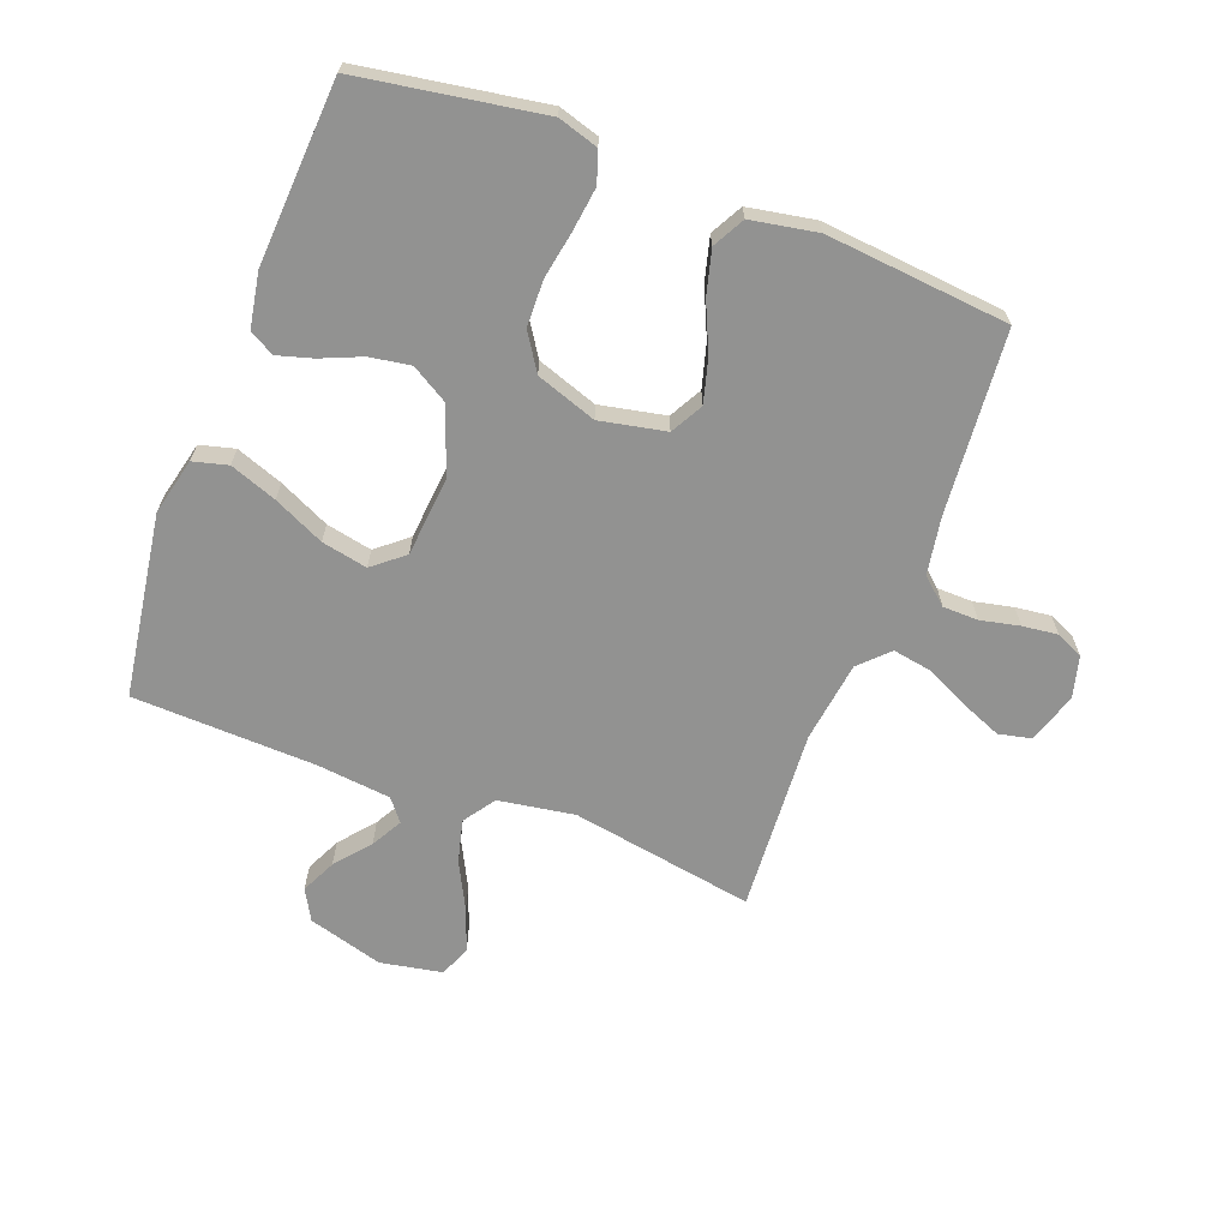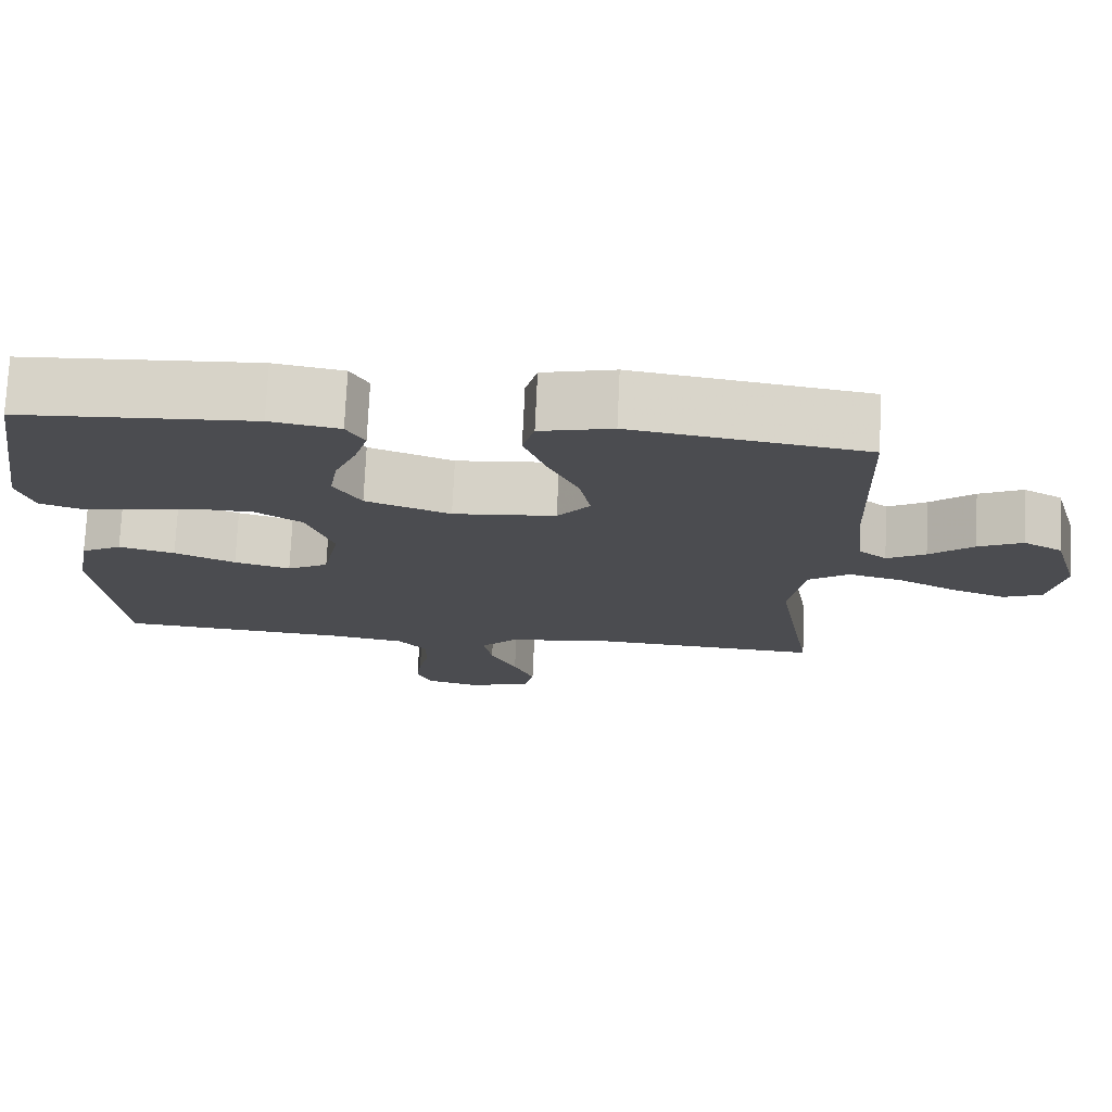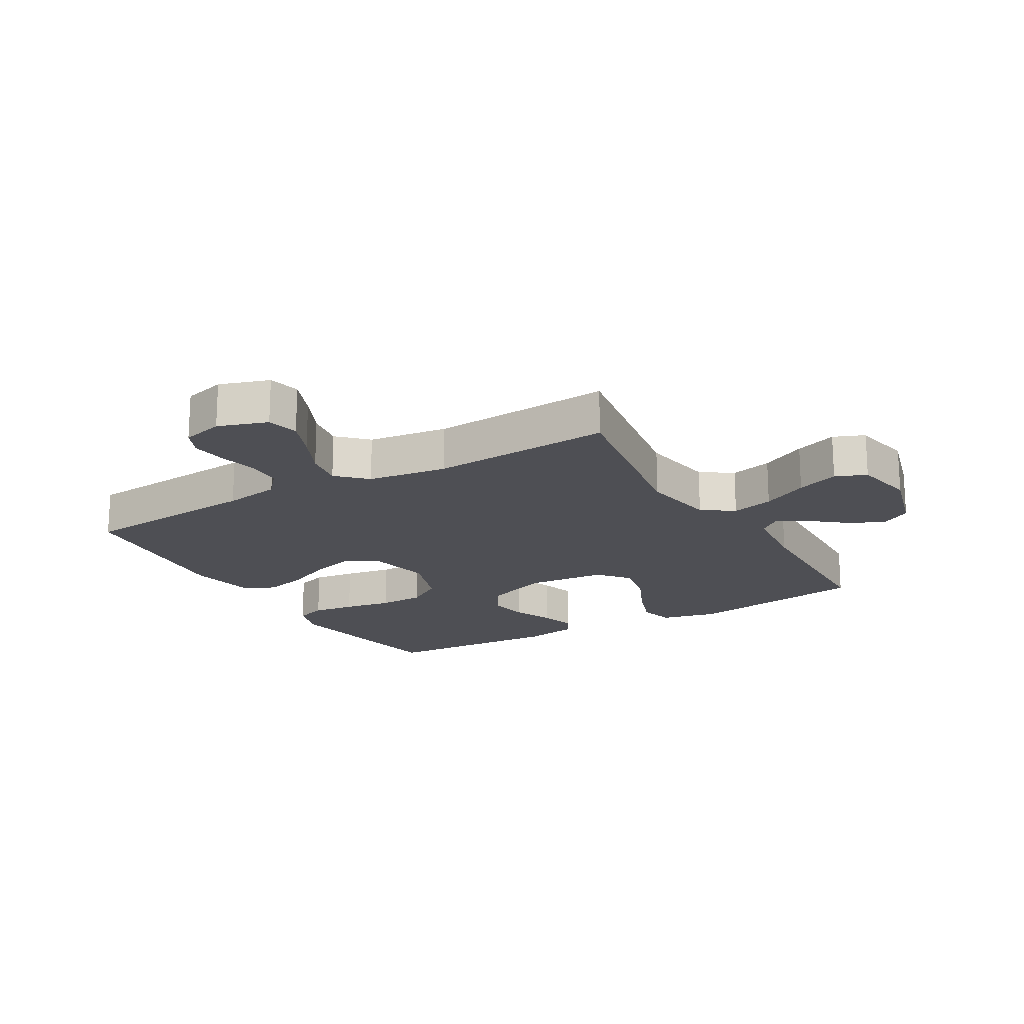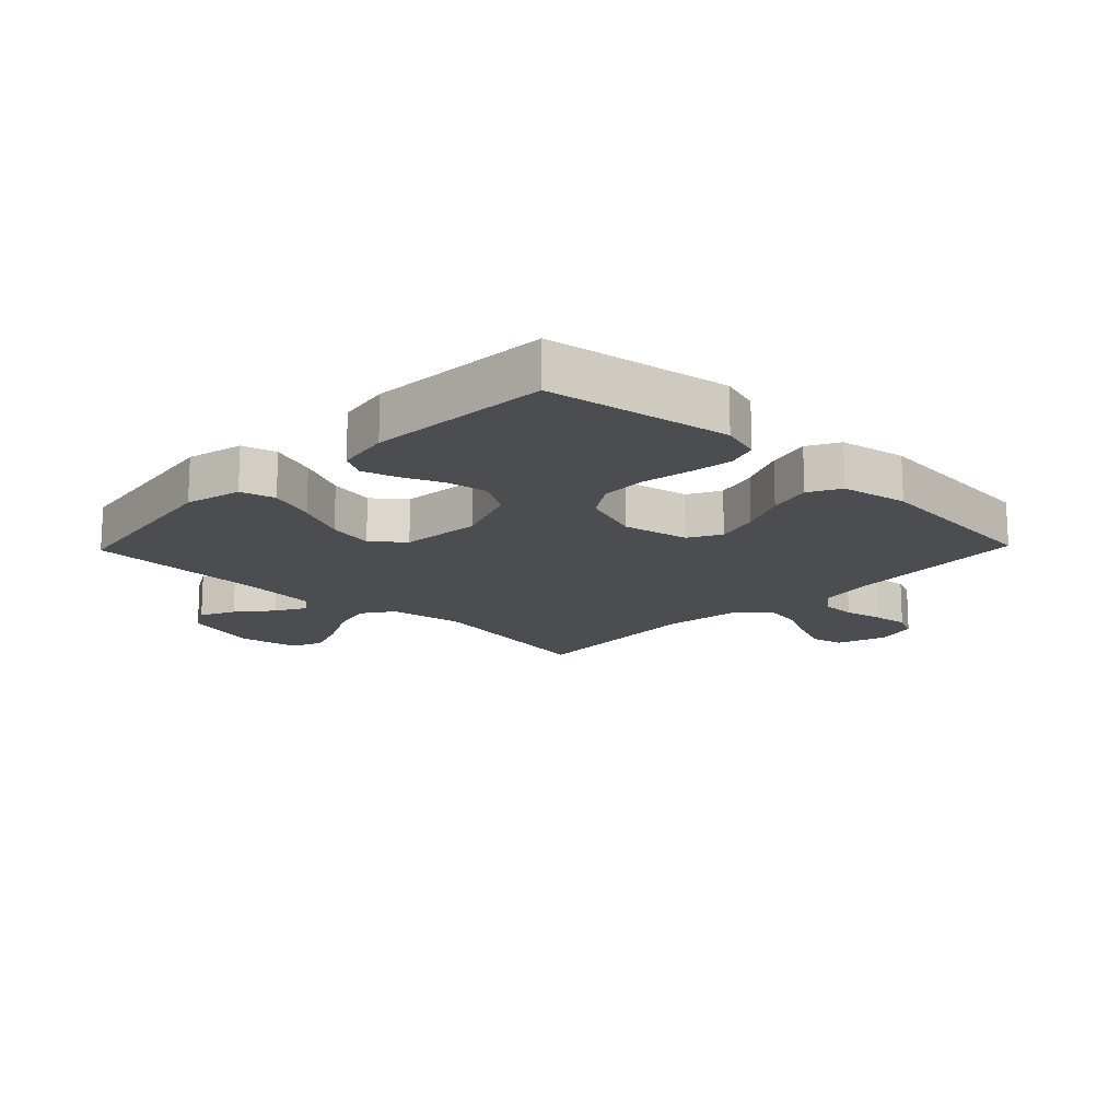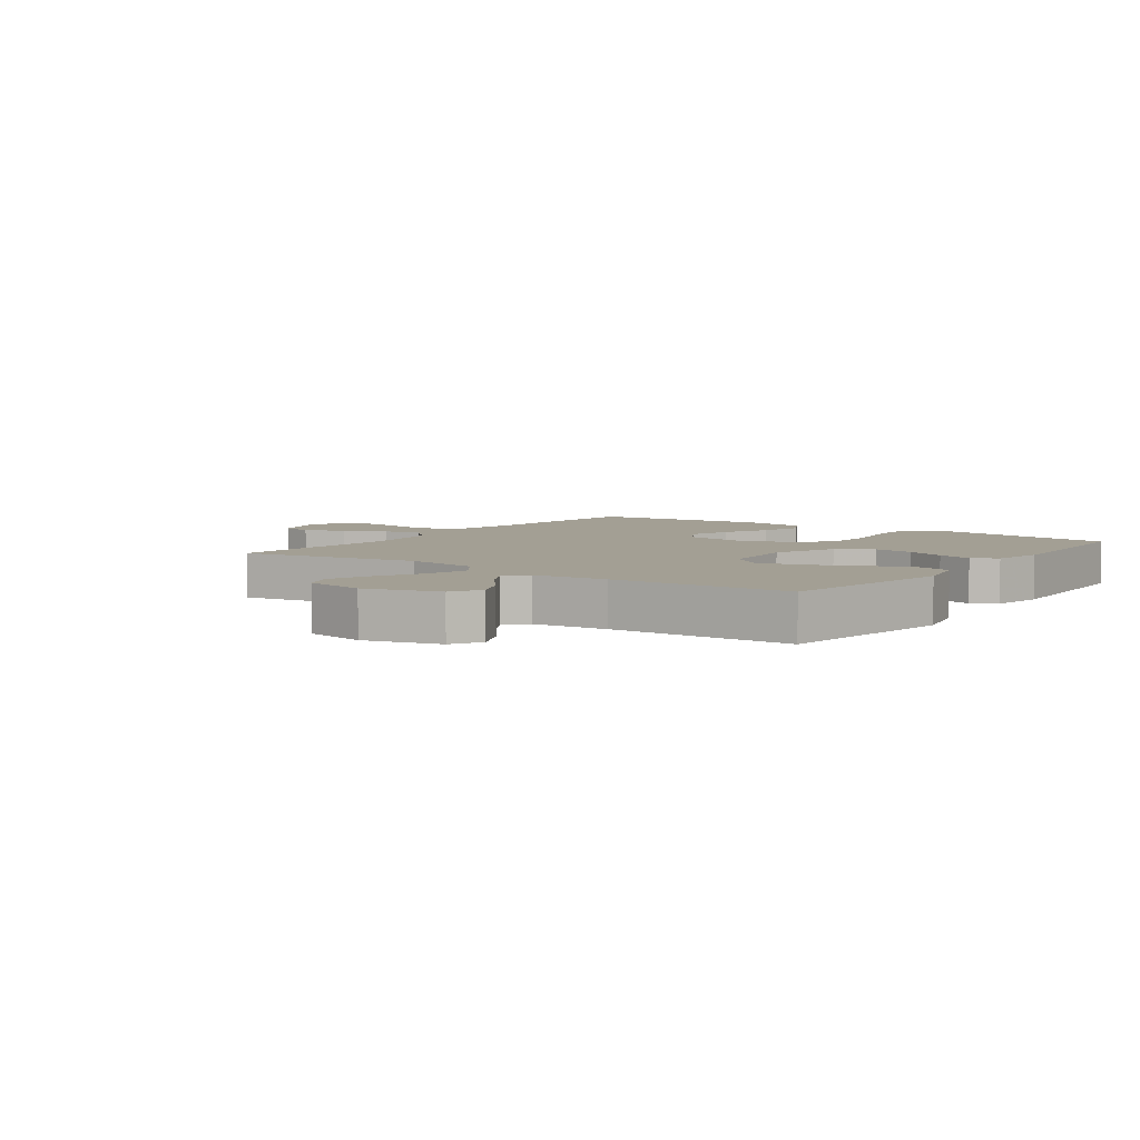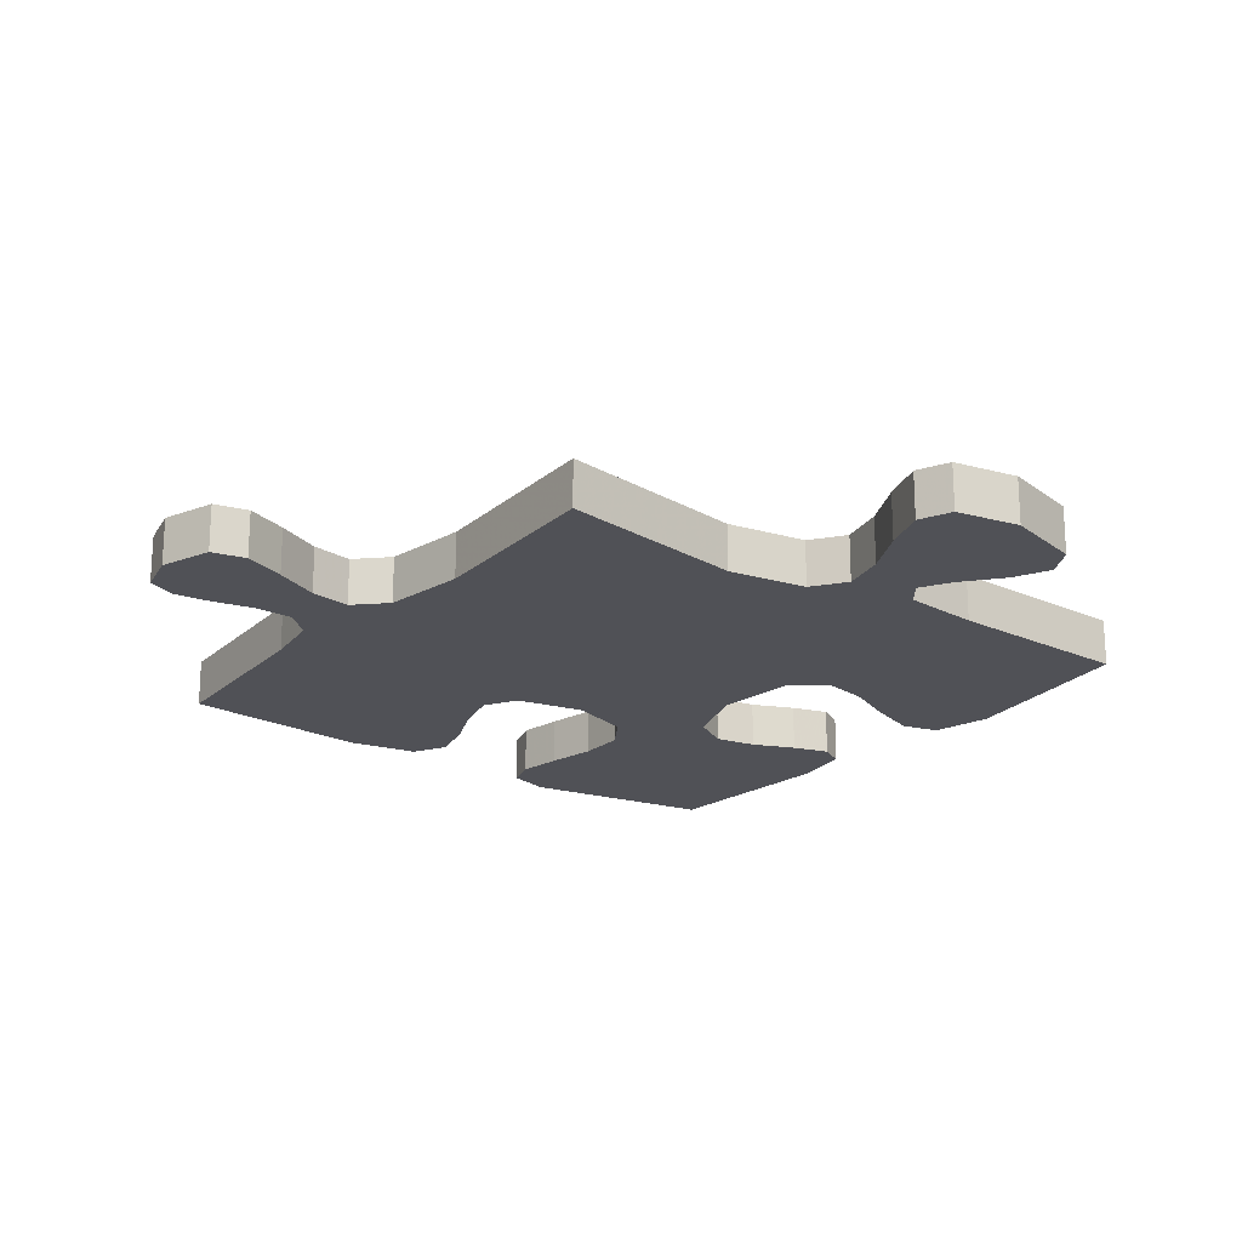
<metadata>
{"format":"obj","ext":"obj","renderer":"f3d","projection":"perspective","resolution":1024,"background":"white","views":[{"elev":-66.3,"azim":69.2,"up":"+Y"},{"elev":74.8,"azim":-177.4,"up":"+Z"},{"elev":-18.4,"azim":-149.6,"up":"+Y"},{"elev":-16.0,"azim":46.0,"up":"+Y"},{"elev":5.4,"azim":-54.1,"up":"+Y"},{"elev":-20.3,"azim":-127.3,"up":"+Y"}]}
</metadata>
<code>
v 0.5 0.07 -0.5
v 0.2 0.07 -0.525
v 0.106 0.07 -0.541
v 0.069 0.07 -0.584
v 0.068 0.07 -0.642
v 0.082 0.07 -0.706
v 0.089 0.07 -0.764
v 0.069 0.07 -0.808
v 0 0.07 -0.826
v -0.082 0.07 -0.799
v -0.094 0.07 -0.746
v -0.067 0.07 -0.68
v -0.033 0.07 -0.609
v -0.022 0.07 -0.545
v -0.068 0.07 -0.499
v -0.2 0.07 -0.481
v -0.5 0.07 -0.5
v -0.45 0.07 -0.2
v -0.47 0.07 -0.075
v -0.522 0.07 -0.039
v -0.592 0.07 -0.057
v -0.668 0.07 -0.096
v -0.738 0.07 -0.122
v -0.789 0.07 -0.101
v -0.808 0.07 0
v -0.773 0.07 0.123
v -0.723 0.07 0.151
v -0.666 0.07 0.124
v -0.609 0.07 0.077
v -0.559 0.07 0.049
v -0.523 0.07 0.078
v -0.51 0.07 0.2
v -0.5 0.07 0.5
v -0.2 0.07 0.546
v -0.107 0.07 0.524
v -0.092 0.07 0.467
v -0.12 0.07 0.39
v -0.159 0.07 0.307
v -0.174 0.07 0.232
v -0.132 0.07 0.181
v 0 0.07 0.169
v 0.109 0.07 0.21
v 0.144 0.07 0.269
v 0.133 0.07 0.336
v 0.105 0.07 0.402
v 0.088 0.07 0.46
v 0.111 0.07 0.501
v 0.2 0.07 0.517
v 0.5 0.07 0.5
v 0.549 0.07 0.2
v 0.529 0.07 0.134
v 0.478 0.07 0.117
v 0.408 0.07 0.126
v 0.329 0.07 0.14
v 0.253 0.07 0.138
v 0.193 0.07 0.099
v 0.159 0.07 0
v 0.181 0.07 -0.108
v 0.234 0.07 -0.137
v 0.306 0.07 -0.117
v 0.384 0.07 -0.082
v 0.456 0.07 -0.063
v 0.508 0.07 -0.091
v 0.528 0.07 -0.2
v 0.5 0 -0.5
v 0.2 0 -0.525
v 0.106 0 -0.541
v 0.069 0 -0.584
v 0.068 0 -0.642
v 0.082 0 -0.706
v 0.089 0 -0.764
v 0.069 0 -0.808
v 0 0 -0.826
v -0.082 0 -0.799
v -0.094 0 -0.746
v -0.067 0 -0.68
v -0.033 0 -0.609
v -0.022 0 -0.545
v -0.068 0 -0.499
v -0.2 0 -0.481
v -0.5 0 -0.5
v -0.45 0 -0.2
v -0.47 0 -0.075
v -0.522 0 -0.039
v -0.592 0 -0.057
v -0.668 0 -0.096
v -0.738 0 -0.122
v -0.789 0 -0.101
v -0.808 0 0
v -0.773 0 0.123
v -0.723 0 0.151
v -0.666 0 0.124
v -0.609 0 0.077
v -0.559 0 0.049
v -0.523 0 0.078
v -0.51 0 0.2
v -0.5 0 0.5
v -0.2 0 0.546
v -0.107 0 0.524
v -0.092 0 0.467
v -0.12 0 0.39
v -0.159 0 0.307
v -0.174 0 0.232
v -0.132 0 0.181
v 0 0 0.169
v 0.109 0 0.21
v 0.144 0 0.269
v 0.133 0 0.336
v 0.105 0 0.402
v 0.088 0 0.46
v 0.111 0 0.501
v 0.2 0 0.517
v 0.5 0 0.5
v 0.549 0 0.2
v 0.529 0 0.134
v 0.478 0 0.117
v 0.408 0 0.126
v 0.329 0 0.14
v 0.253 0 0.138
v 0.193 0 0.099
v 0.159 0 0
v 0.181 0 -0.108
v 0.234 0 -0.137
v 0.306 0 -0.117
v 0.384 0 -0.082
v 0.456 0 -0.063
v 0.508 0 -0.091
v 0.528 0 -0.2
f 63 64 1 2
f 60 61 62 63
f 59 60 63 2
f 58 59 2 3
f 57 58 3 4
f 51 52 53 54
f 49 50 51 54
f 49 54 55
f 48 49 55 56
f 44 45 46 47
f 43 44 47 48
f 35 36 37 38
f 33 34 35 38
f 32 33 38 39
f 31 32 39 40
f 26 27 28 29
f 26 29 30
f 25 26 30
f 24 25 30
f 21 22 23 24
f 20 21 24 30
f 19 20 30 31
f 16 17 18
f 15 16 18 19
f 14 15 19 31
f 10 11 12 13
f 8 9 10 13
f 8 13 14
f 5 6 7 8
f 5 8 14
f 4 5 14 31
f 43 48 56 57
f 42 43 57 4
f 41 42 4
f 4 31 40 41
f 66 65 128 127
f 127 126 125 124
f 66 127 124 123
f 67 66 123 122
f 68 67 122 121
f 118 117 116 115
f 118 115 114 113
f 119 118 113
f 120 119 113 112
f 111 110 109 108
f 112 111 108 107
f 102 101 100 99
f 102 99 98 97
f 103 102 97 96
f 104 103 96 95
f 93 92 91 90
f 94 93 90
f 94 90 89
f 94 89 88
f 88 87 86 85
f 94 88 85 84
f 95 94 84 83
f 82 81 80
f 83 82 80 79
f 95 83 79 78
f 77 76 75 74
f 77 74 73 72
f 78 77 72
f 72 71 70 69
f 78 72 69
f 95 78 69 68
f 121 120 112 107
f 68 121 107 106
f 68 106 105
f 105 104 95 68
f 1 65 66 2
f 2 66 67 3
f 3 67 68 4
f 4 68 69 5
f 5 69 70 6
f 6 70 71 7
f 7 71 72 8
f 8 72 73 9
f 9 73 74 10
f 10 74 75 11
f 11 75 76 12
f 12 76 77 13
f 13 77 78 14
f 14 78 79 15
f 15 79 80 16
f 16 80 81 17
f 17 81 82 18
f 18 82 83 19
f 19 83 84 20
f 20 84 85 21
f 21 85 86 22
f 22 86 87 23
f 23 87 88 24
f 24 88 89 25
f 25 89 90 26
f 26 90 91 27
f 27 91 92 28
f 28 92 93 29
f 29 93 94 30
f 30 94 95 31
f 31 95 96 32
f 32 96 97 33
f 33 97 98 34
f 34 98 99 35
f 35 99 100 36
f 36 100 101 37
f 37 101 102 38
f 38 102 103 39
f 39 103 104 40
f 40 104 105 41
f 41 105 106 42
f 42 106 107 43
f 43 107 108 44
f 44 108 109 45
f 45 109 110 46
f 46 110 111 47
f 47 111 112 48
f 48 112 113 49
f 49 113 114 50
f 50 114 115 51
f 51 115 116 52
f 52 116 117 53
f 53 117 118 54
f 54 118 119 55
f 55 119 120 56
f 56 120 121 57
f 57 121 122 58
f 58 122 123 59
f 59 123 124 60
f 60 124 125 61
f 61 125 126 62
f 62 126 127 63
f 63 127 128 64
f 64 128 65 1

</code>
